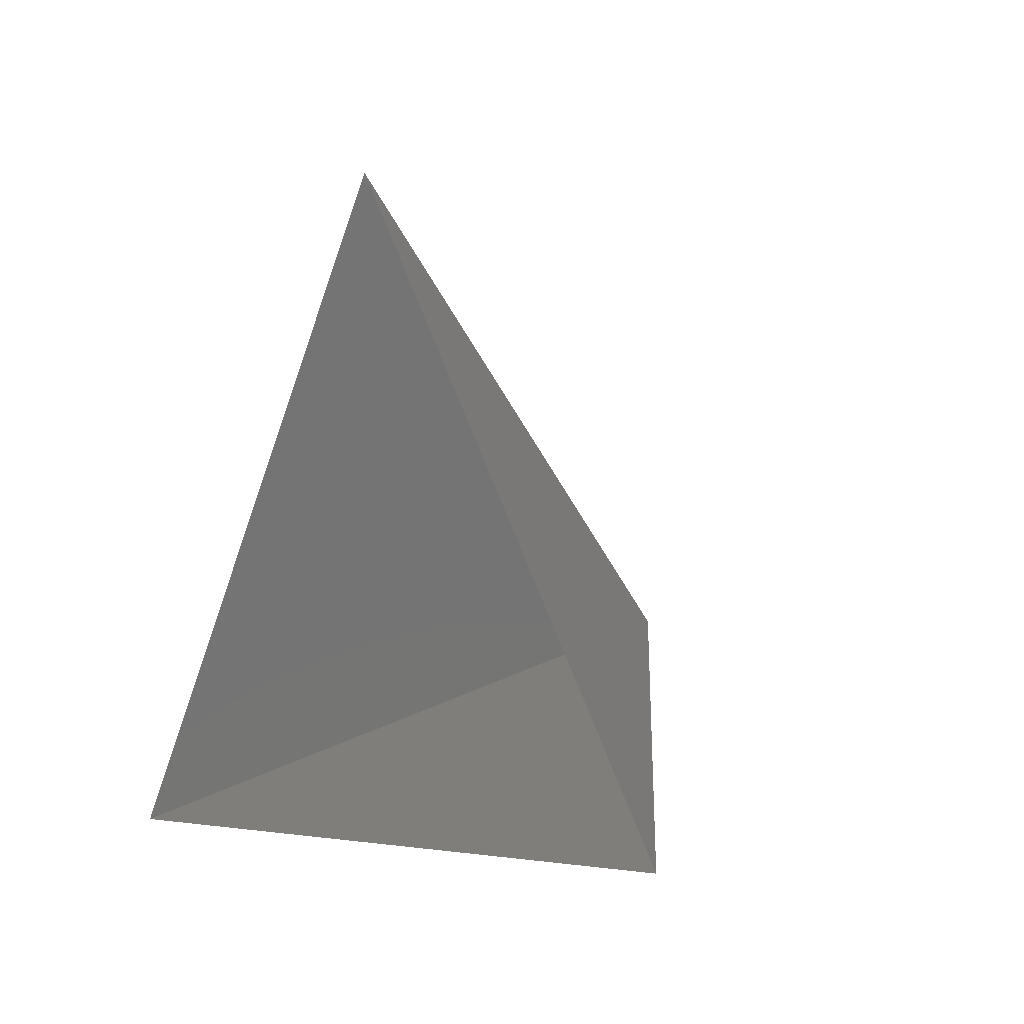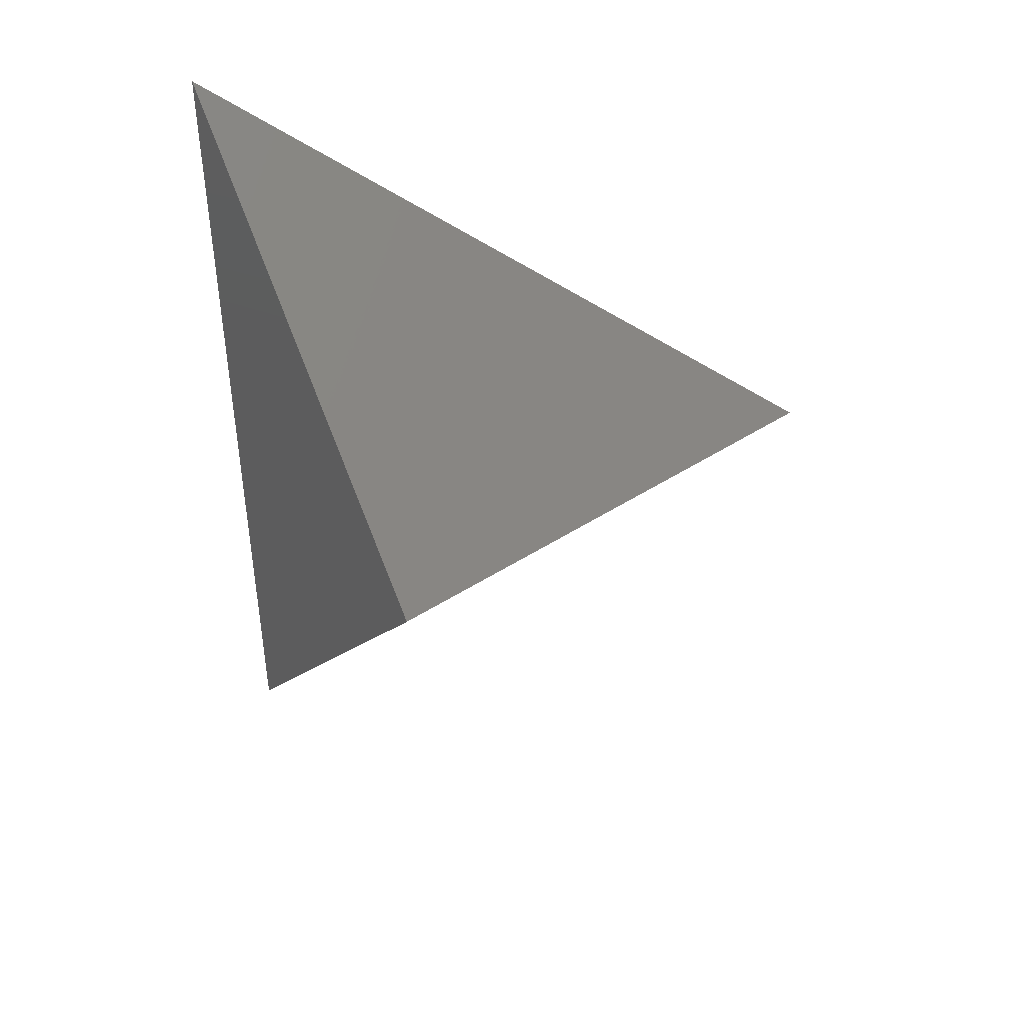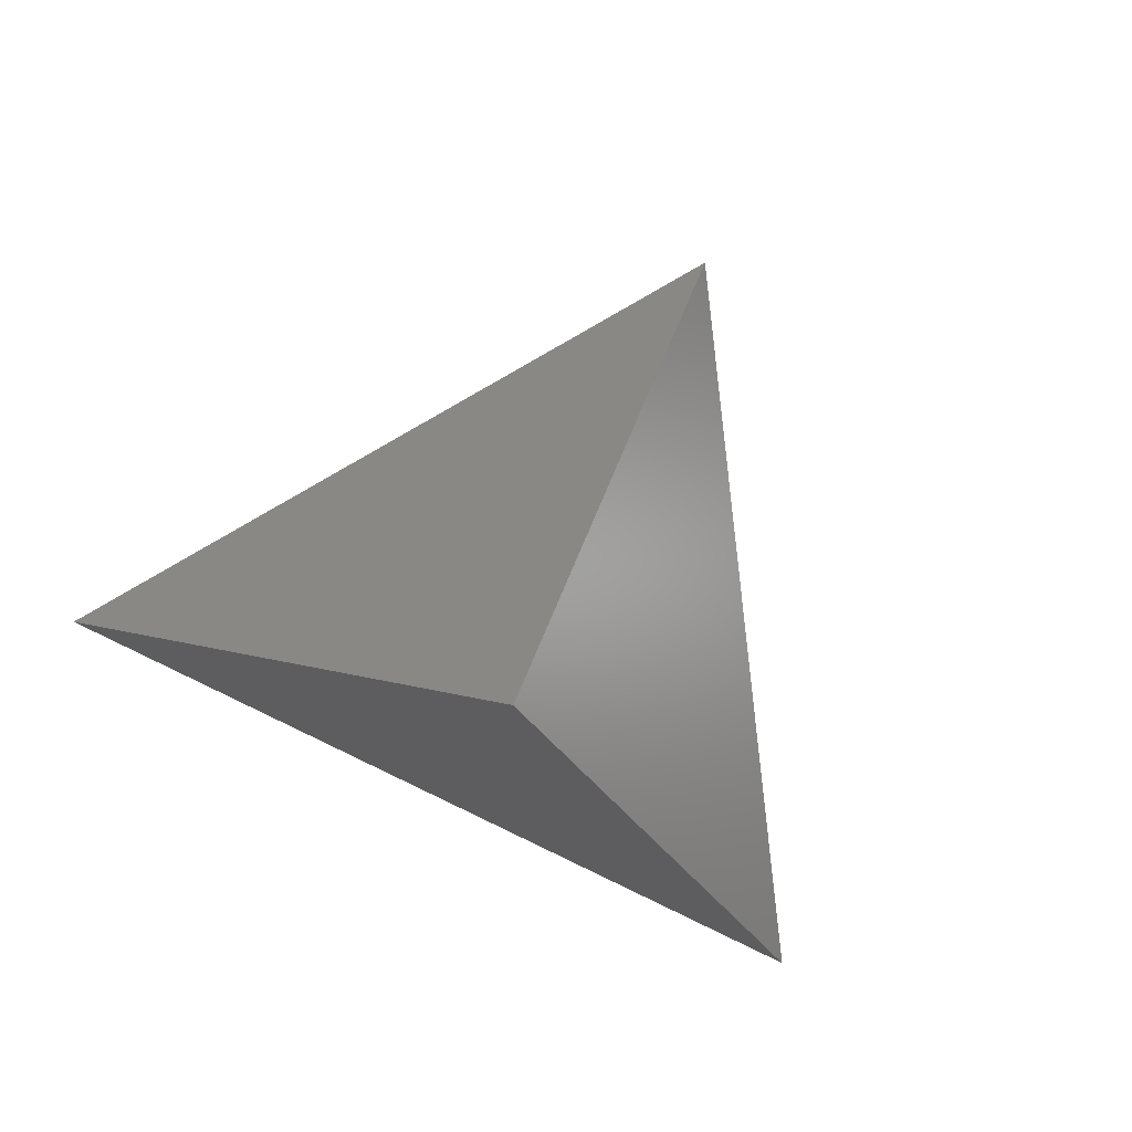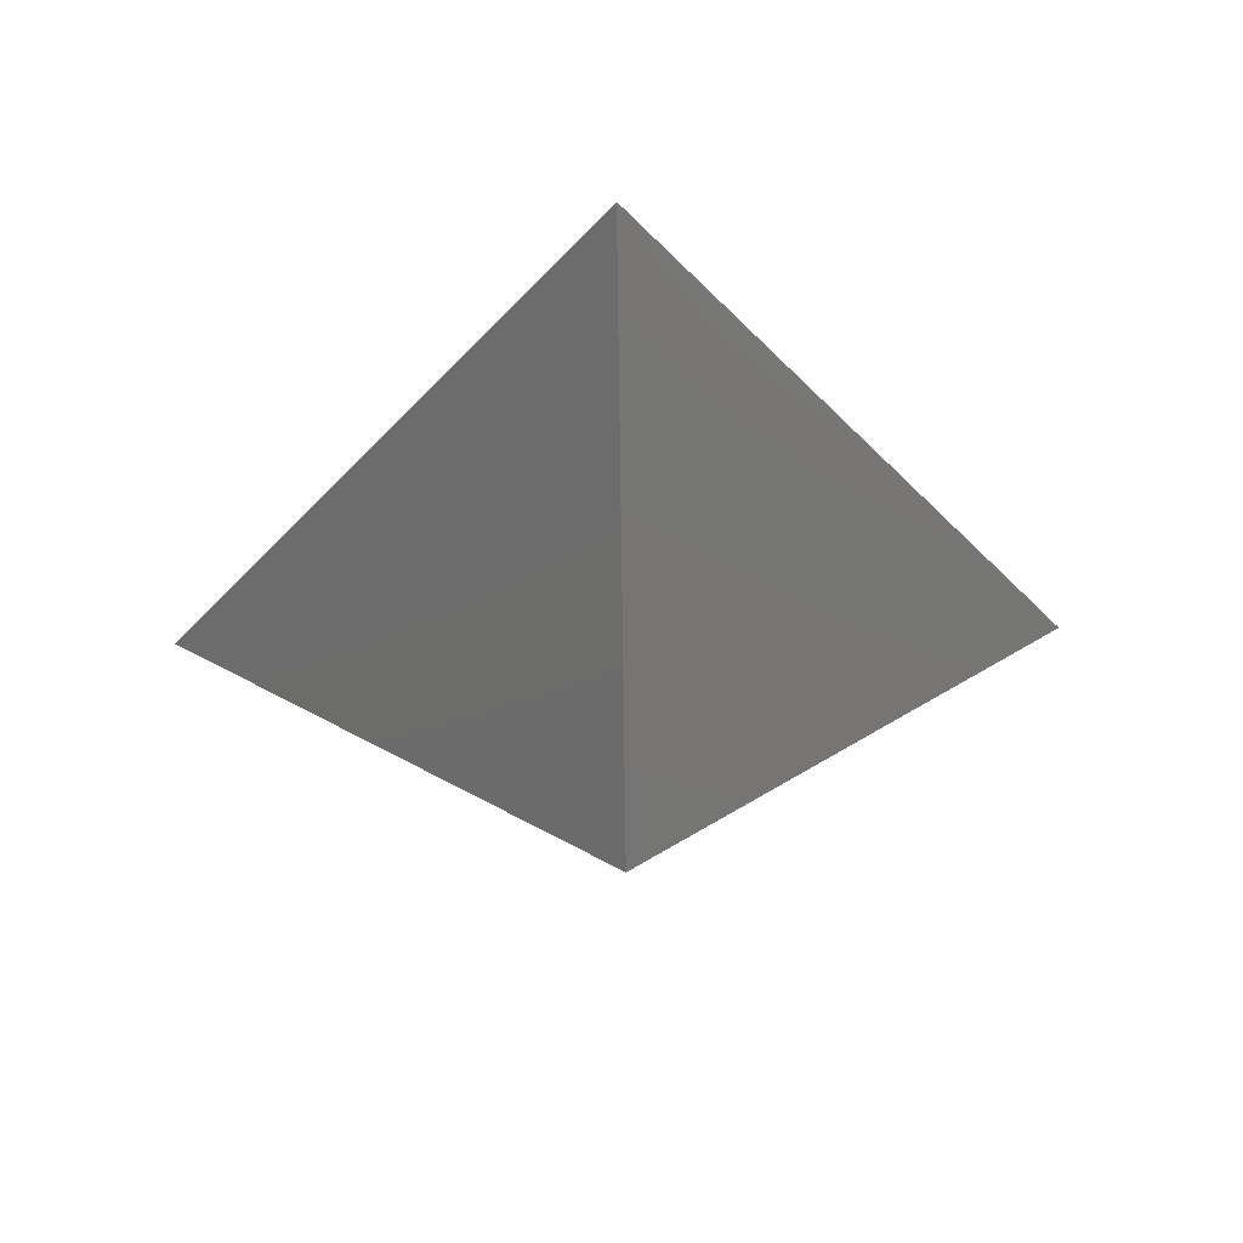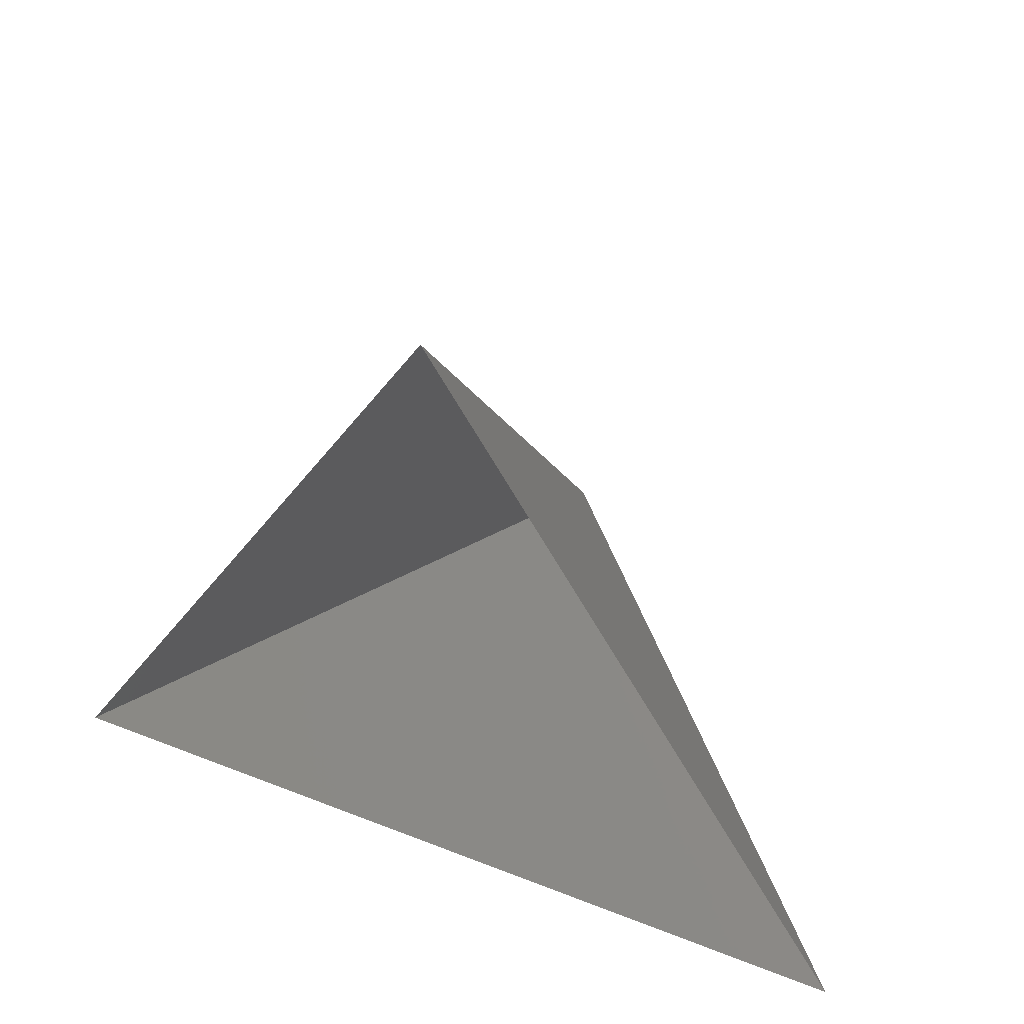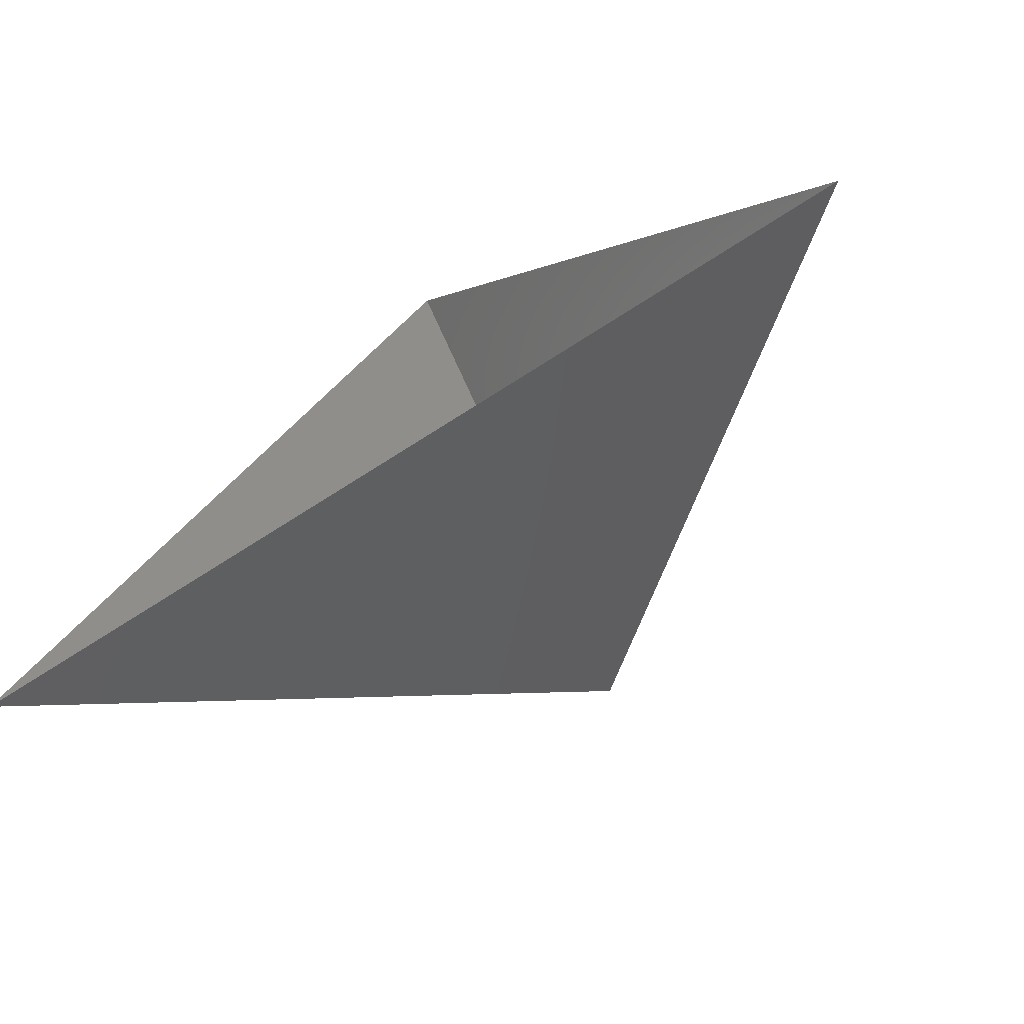
<metadata>
{"format":"stl","ext":"stl","renderer":"f3d","projection":"perspective","resolution":1024,"background":"white","views":[{"elev":-4.5,"azim":53.2,"up":"+Y"},{"elev":-51.8,"azim":91.0,"up":"+Z"},{"elev":-79.3,"azim":153.3,"up":"+Z"},{"elev":58.8,"azim":178.8,"up":"+Y"},{"elev":40.0,"azim":26.0,"up":"+Y"},{"elev":-72.9,"azim":32.5,"up":"+Y"}]}
</metadata>
<code>
# stl→obj: 4 verts, 3 faces
v -5 -17 30.53
v 7 -17 30.53
v 1 -14 25.53
v 1 -8 30.53
f 1 2 3
f 2 4 3
f 4 1 3

</code>
